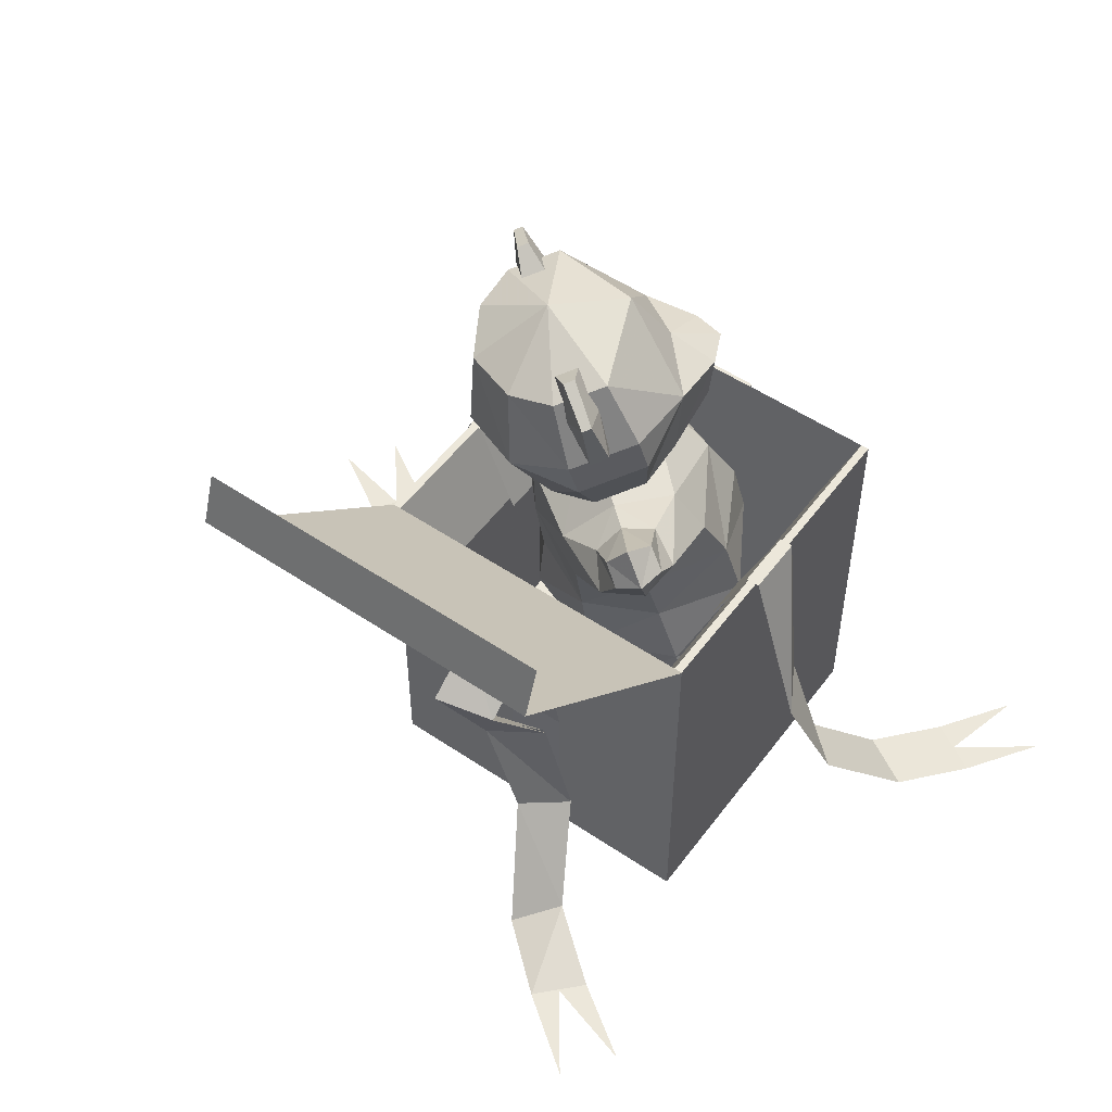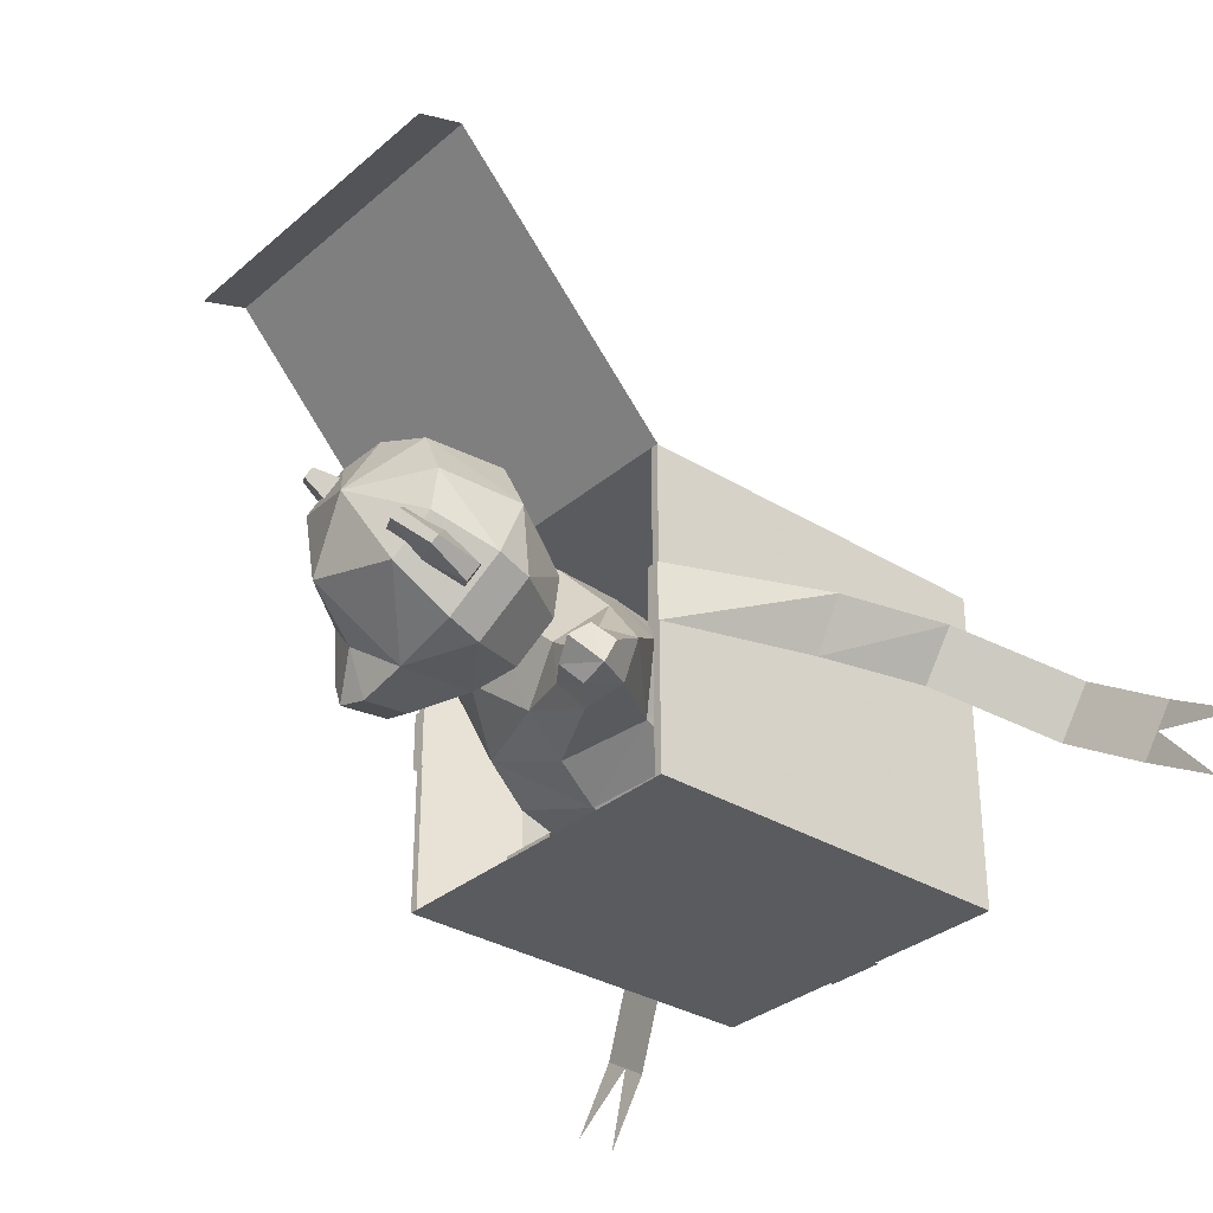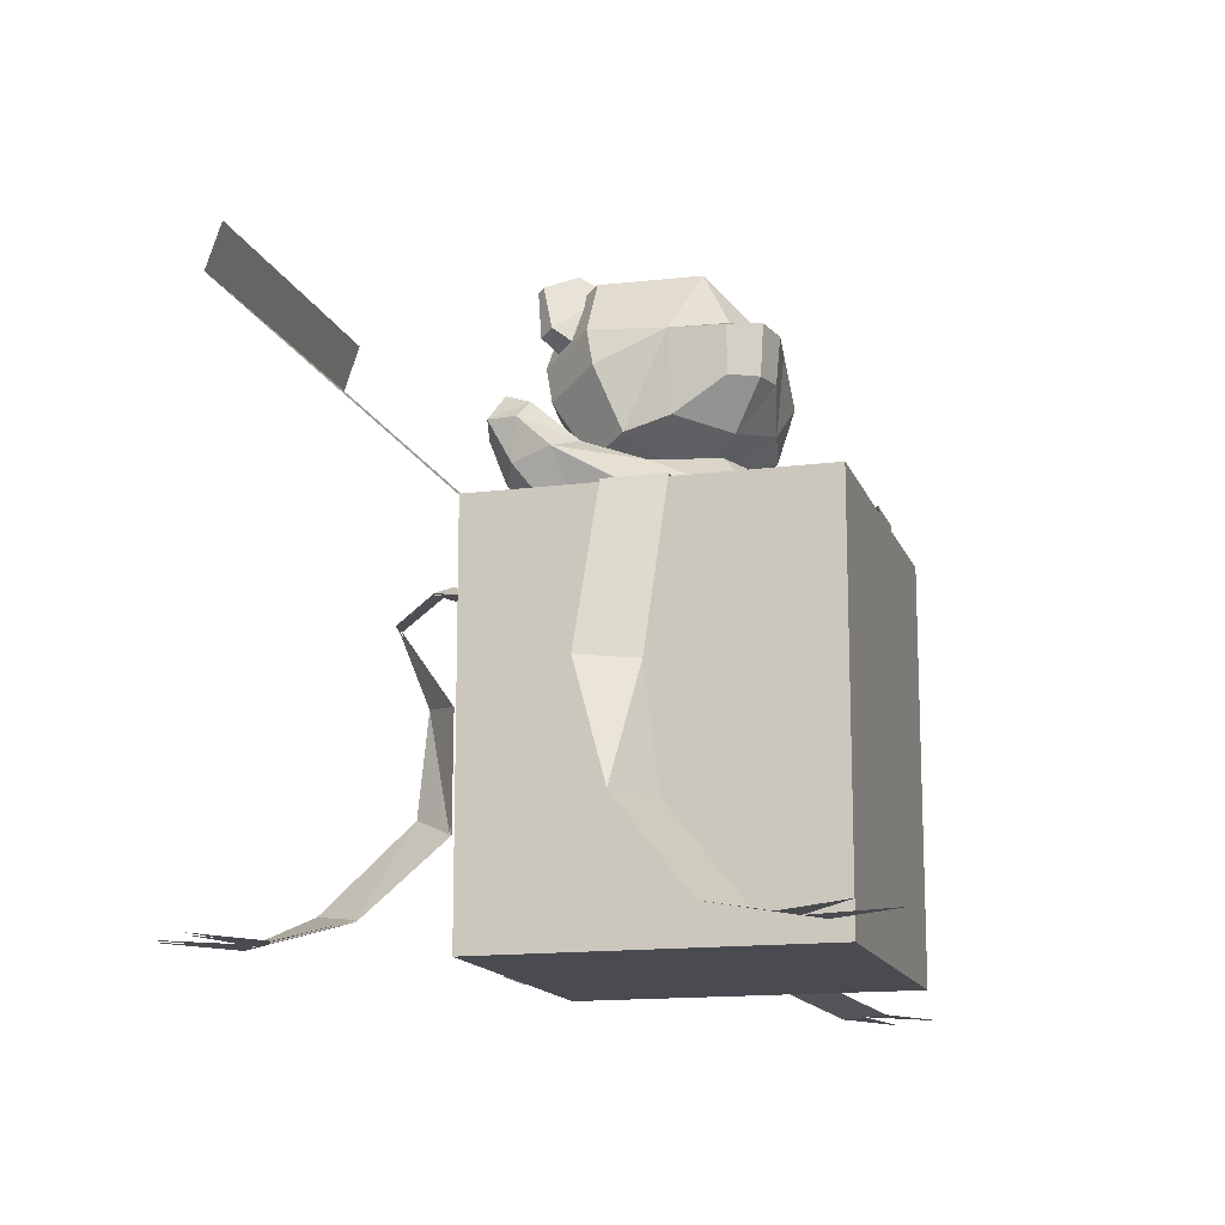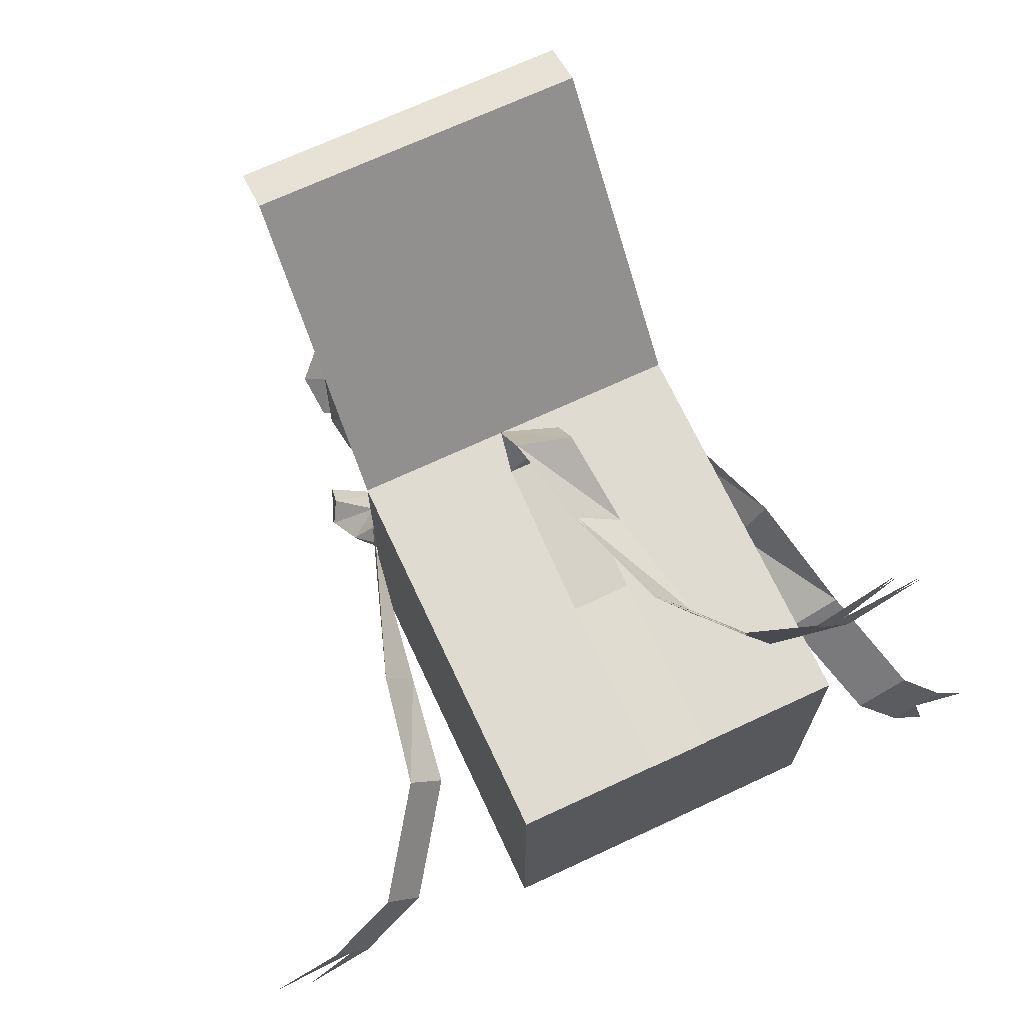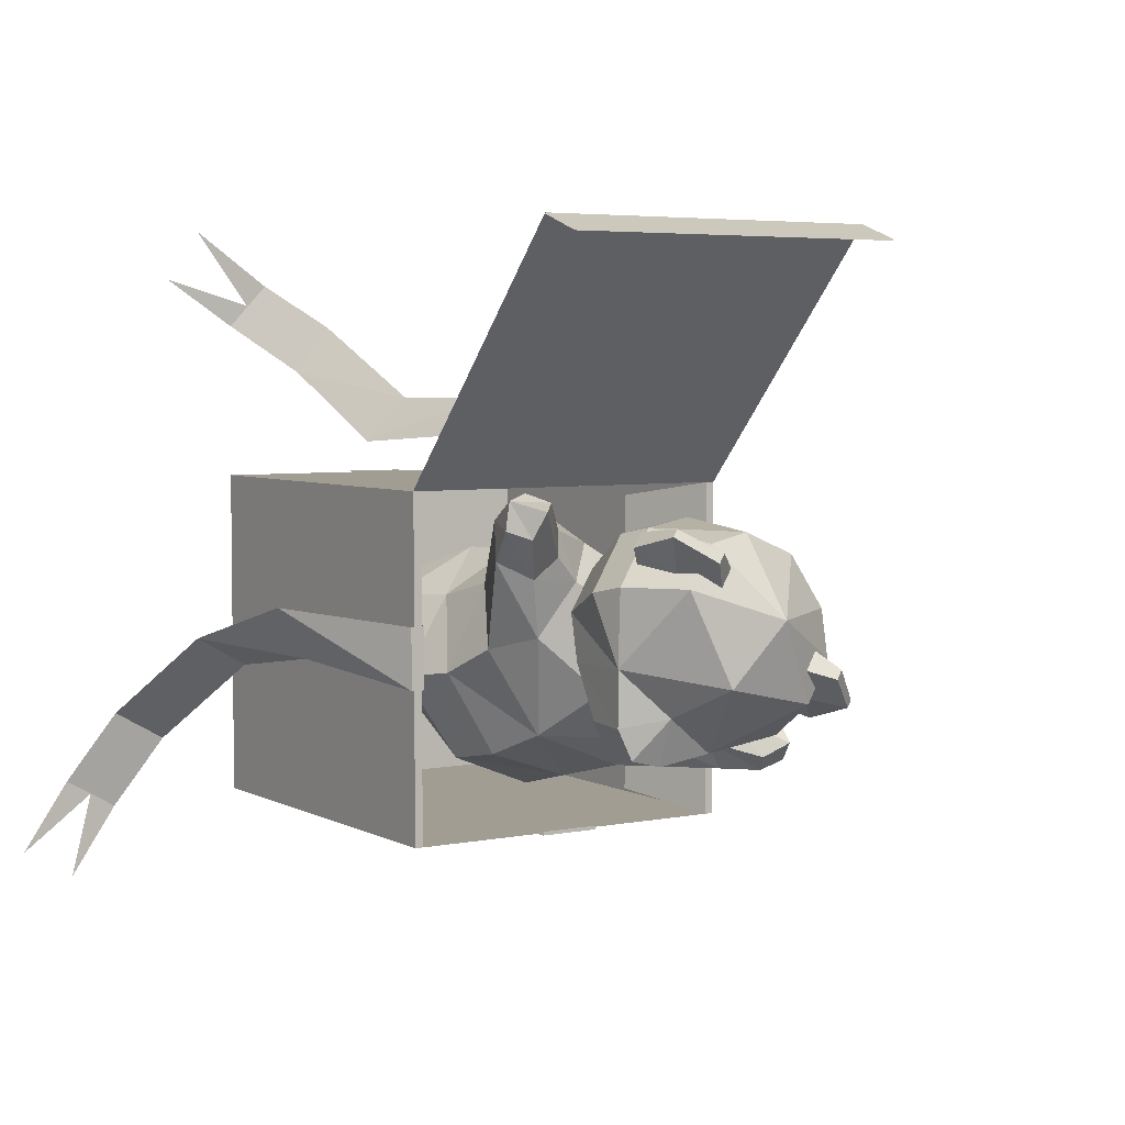
<metadata>
{"format":"obj","ext":"obj","renderer":"f3d","projection":"perspective","resolution":1024,"background":"white","views":[{"elev":53.1,"azim":-144.2,"up":"+Z"},{"elev":-32.4,"azim":49.6,"up":"+Y"},{"elev":-14.4,"azim":-74.2,"up":"+Z"},{"elev":69.8,"azim":155.0,"up":"+Y"},{"elev":4.6,"azim":-32.6,"up":"+Y"}]}
</metadata>
<code>
g shengdan_xiaoxiong_01
v 0.6012 -4.502 35.4
v 3.159 -1.454 31.77
v -1.997 1.912 30.93
v -4.722 -0.5097 34.04
v 3.025 -1.614 26.69
v -3.231 2.006 27.34
v -7.521 5.151 32.07
v -5.718 3.048 33.31
v -7.381 -1.076 26.04
v -10.52 3.866 32.64
v -9.272 5.814 34.66
v -8.016 5.183 36.04
v -11.11 5.386 35.58
v -9.377 4.67 37.68
v -6.597 1.287 34.68
v 0.6012 -4.502 35.4
v -4.722 -0.5097 34.04
v -7.324 -4.436 33.15
v -2.778 -8.53 34.25
v -5.504 -11.78 30.24
v -9.443 -5.397 29.93
v -10.94 1.077 33.5
v -8.454 -0.2129 34.45
v -11.37 3.309 35.54
v -10.06 2.741 36.89
v -6.597 1.287 34.68
v 1.569 3.378 45.42
v 0.9953 4.091 39.28
v -3.682 3.639 41.45
v -1.744 2.756 45.96
v -6.868 -0.1471 42.77
v -4.163 -0.1186 46.97
v -4.142 3.09 38.78
v -0.3783 1.032 34.04
v -3.704 0.421 34.58
v -6.794 -5.701 42.41
v -7.328 -0.6956 40.1
v -6.123 -2.454 35.59
v -6.227 -5.837 36.5
v -3.297 -9.147 43.62
v -6.707 -9.738 42.28
v -5.683 -11.99 42.45
v -6.397 -9.654 38.87
v -1.387 -6.871 47.98
v -5.459 -11.72 38.83
v -3.635 -9.551 35.61
v -0.4961 -5.81 33.34
v -3.823 2.069 41.69
v -4.981 0.6883 42.17
v -6.223 2.499 43.4
v -5.374 3.511 43.05
v -5.333 3.362 46.7
v -4.903 3.874 46.52
v -2.723 1.62 48.27
v -2.201 2.242 48.05
v -1.643 -0.3831 47.1
v -0.4887 0.9925 46.62
v -8.658 -6.338 7.937
v -11.38 -4.052 7.937
v -9.548 -2.993 8.533
v -7.018 -4.383 8.552
v -11.74 -5.609 9.448
v -8.658 -6.338 7.937
v -9.881 -7.795 9.746
v -10.27 -7.437 25.67
v -6.955 -13.51 26.41
v -7.908 -2.246 21.43
v -3.164 1.034 22.71
v 2.634 -2.079 22.41
v -11.34 -8.112 21.18
v -7.591 -14.27 22.23
v -9.565 -2.467 16.83
v -3.766 0.9169 18.02
v 2.881 -1.785 17.87
v -2.597 -8.314 16.83
v -5.614 -7.413 12.16
v -2.005 -3.889 13.33
v -2.597 -8.314 16.83
v -7.651 -10.62 15.68
v -5.614 -7.413 12.16
v -11.1 -6.115 16.19
v -10.64 -2.716 13.53
v -6.769 -0.954 14.39
v 5.458 -9.052 34.04
v 7.369 -5.948 30.93
v 7.676 -7.146 27.34
v 11.52 -10.82 32.07
v 9.134 -9.414 33.31
v 10.77 -14 32.64
v 5.361 -11.77 26.04
v 12.47 -12.43 34.66
v 11.64 -11.31 36.04
v 12.37 -14.31 35.58
v 11.37 -12.74 37.68
v 7.553 -10.59 34.68
v 2.042 -12.3 33.15
v 5.458 -9.052 34.04
v 1.464 -14.55 29.93
v 8.099 -14.9 33.5
v 6.398 -12.67 34.45
v 10.37 -14.94 35.54
v 9.586 -13.75 36.89
v 7.553 -10.59 34.68
v 9.363 -7.306 41.45
v 8.835 -2.543 39.28
v 8.04 -2.098 45.42
v 8.157 -5.551 45.96
v 5.746 -8.433 46.97
v 6.187 -11.1 42.77
v 6.197 -7.887 34.58
v 8.902 -7.855 38.78
v 5.727 -11.65 40.1
v 3.786 -10.77 35.59
v 6.093 -4.444 34.04
v -3.286 -12.61 42.28
v 0.7047 -11.99 42.41
v 0.4721 -11.46 36.5
v -3.264 -12.3 38.87
v 7.841 -7.718 41.69
v 9.531 -8.995 43.05
v 8.681 -10.01 43.4
v 6.682 -9.099 42.17
v 9.806 -8.469 46.52
v 9.376 -8.98 46.7
v 7.73 -6.091 48.05
v 7.207 -6.713 48.27
v 6.202 -4.621 46.62
v 5.048 -5.997 47.1
v 0.4016 -13.94 7.937
v 2.042 -11.99 8.552
v 3.85 -14.24 8.533
v 3.126 -16.23 7.937
v 1.655 -16.85 9.448
v -0.8209 -15.4 9.746
v 0.4016 -13.94 7.937
v -0.4008 -15.72 25.67
v 4.301 -12.49 21.43
v 6.707 -7.249 22.71
v -0.8797 -16.89 21.18
v 4.37 -14.16 16.83
v 6.696 -7.862 18.02
v 1.658 -6.962 13.33
v -1.186 -11.13 12.16
v -1.186 -11.13 12.16
v -3.989 -13.69 15.68
v 1.045 -16.3 16.19
v 4.313 -15.26 13.53
v 5.375 -11.14 14.39
v -15.08 -19.06 -0.07101
v -15.08 5.874 -0.07101
v 10.46 5.874 -0.07101
v 10.46 -19.06 -0.07101
v -15.08 -19.06 -0.07101
v 10.46 -19.06 -0.07101
v 10.46 -19.06 29.38
v -15.08 -19.06 29.38
v 10.46 -19.06 -0.07101
v 10.46 5.874 -0.07101
v 10.46 5.874 29.38
v 10.46 -19.06 29.38
v 10.46 5.874 -0.07101
v -15.08 5.874 -0.07101
v -15.08 5.874 29.38
v 10.46 5.874 29.38
v -15.08 5.874 -0.07101
v -15.08 -19.06 -0.07101
v -15.08 -19.06 29.38
v -15.08 5.874 29.38
v -14.47 -19.06 29.38
v -11.79 -17.86 22.53
v -11.79 4.675 22.53
v -14.47 5.874 29.38
v 10.46 5.874 29.38
v 10.46 24.06 46.45
v -15.08 24.06 46.45
v -15.08 5.874 29.38
v -15.08 22.88 49.9
v 10.46 22.88 49.9
v -14.47 -19.06 29.38
v -14.47 5.874 29.38
v -15.08 5.874 29.38
v -15.08 -19.06 29.38
v 9.859 5.874 29.38
v 7.172 4.675 22.53
v 7.172 -17.86 22.53
v 9.859 -19.06 29.38
v 9.859 5.874 29.38
v 9.859 -19.06 29.38
v 10.46 -19.06 29.38
v 10.46 5.874 29.38
v -21.69 -14.32 1.181
v -18.09 -8.093 8.509
v -21.95 -5.866 8.509
v -25.55 -12.1 1.181
v -15.36 -3.529 29.51
v -15.36 -7.984 29.51
v -14.37 -7.984 29.51
v -14.37 -3.529 29.51
v -11.44 -7.984 22.34
v -11.44 -3.529 22.34
v -19.6 -2.958 17.3
v -17.37 -6.816 17.3
v -0.1292 -19.21 -0.1152
v -0.1292 -19.21 29.51
v -4.583 -19.21 29.51
v -4.583 -19.21 -0.1152
v -4.583 -19.21 29.51
v -0.1292 -19.21 29.51
v -0.1292 -18.94 29.51
v -4.583 -18.94 29.51
v -0.1292 -18.94 9.382
v -4.583 -18.94 9.382
v 19.27 -10.46 1.41
v 21.83 -6.812 1.41
v 16.47 -2.684 8.509
v 13.92 -6.333 8.509
v 10.51 -3.529 29.51
v 9.515 -3.529 29.51
v 9.515 -7.984 29.51
v 10.51 -7.984 29.51
v 6.584 -3.529 22.34
v 6.584 -7.984 22.34
v 10.51 -7.984 29.51
v 12.51 -6.816 17.3
v 14.74 -2.958 17.3
v 10.51 -3.529 29.51
v -4.583 5.964 -0.1152
v -4.583 5.909 13.62
v -0.1292 5.909 13.62
v -0.1292 5.964 -0.1152
v -4.467 13.78 23.8
v -0.2459 15.05 24.45
v -0.2635 11.23 27.31
v -4.449 11.23 25.79
v -7.636 8.631 8.746
v -4.963 11.86 10.25
v -2.25 12.04 18.37
v -5.672 9.275 17.68
v -0.1292 8.059 25.27
v -4.583 8.059 25.27
v -10.62 13.92 2.937
v -8.409 17.47 3.541
v -15.54 17.56 1.093
v -14.07 19.11 1.094
v -12.6 20.67 1.095
v 5.796 1.689 44.88
v 6.024 1.961 38.69
v 3.837 -0.6462 33.5
v 6.093 -4.444 34.04
v -0.3783 1.032 34.04
v -15.08 24.13 46.45
v 10.46 24.13 46.45
v 10.46 5.952 29.39
v -15.08 5.952 29.39
v -15.08 22.96 49.9
v 10.46 22.96 49.9
v 2.402 -2.356 48.82
v 3.837 -0.6462 33.5
v -4.159 0.7888 45.35
v -5.374 3.511 43.05
v -2.706 2.521 44.74
v -3.823 2.069 41.69
v -4.903 3.874 46.52
v -2.201 2.242 48.05
v -0.4887 0.9925 46.62
v 6.638 -8.271 45.35
v 9.531 -8.995 43.05
v 7.841 -7.718 41.69
v 8.092 -6.539 44.74
v 9.806 -8.469 46.52
v 7.73 -6.091 48.05
v 6.202 -4.621 46.62
v -27.16 -18.4 -0.1152
v -25.23 -19.51 -0.1152
v -29.09 -17.28 -0.1152
v -32.62 -22.47 -0.1152
v -28.77 -24.7 -0.1152
v 19.27 -10.46 1.41
v 24.67 -13.66 -0.1152
v 25.95 -11.84 -0.1152
v 27.23 -10.02 -0.1152
v 32.62 -13.22 -0.1152
v 30.07 -16.87 -0.1152
v 21.83 -6.812 1.41
v -20.76 21.07 1.094
v -18.17 24.7 1.093
v -4.467 13.95 23.81
v -4.449 11.23 25.93
v -0.2635 11.23 27.45
v -0.2459 15.22 24.46
v -7.71 8.743 8.816
v -5.825 9.383 17.65
v -2.403 12.15 18.34
v -5.037 11.97 10.32
v -0.1292 8.059 25.41
v -4.583 8.059 25.41
v -10.62 13.92 3.077
v -8.409 17.47 3.681
v -12.6 20.67 1.235
v -14.07 19.11 1.234
v -15.54 17.56 1.233
v -20.76 21.07 1.234
v -18.17 24.7 1.233
f 1 2 3
f 3 4 1
f 3 2 5
f 5 6 3
f 7 8 3
f 3 6 7
f 7 6 9
f 9 10 7
f 11 12 8
f 8 7 11
f 11 7 10
f 10 13 11
f 13 14 12
f 12 11 13
f 8 15 4
f 4 3 8
f 12 14 15
f 15 8 12
f 16 17 18
f 18 19 16
f 20 19 18
f 18 21 20
f 22 21 18
f 18 23 22
f 22 10 9
f 9 21 22
f 24 22 23
f 23 25 24
f 24 13 10
f 10 22 24
f 13 24 25
f 25 14 13
f 23 18 17
f 17 26 23
f 25 23 26
f 26 14 25
f 27 28 29
f 29 30 27
f 29 31 32
f 32 30 29
f 33 28 34
f 34 35 33
f 36 37 38
f 38 39 36
f 35 38 37
f 37 33 35
f 40 36 41
f 41 42 40
f 39 43 41
f 41 36 39
f 44 32 36
f 36 40 44
f 43 45 42
f 42 41 43
f 46 45 43
f 43 39 46
f 39 38 47
f 47 46 39
f 48 49 50
f 50 51 48
f 51 50 52
f 52 53 51
f 53 52 54
f 54 55 53
f 55 54 56
f 56 57 55
f 58 59 60
f 60 61 58
f 62 59 63
f 63 64 62
f 20 21 65
f 65 66 20
f 9 67 65
f 65 21 9
f 9 6 68
f 68 67 9
f 5 69 68
f 68 6 5
f 65 70 71
f 71 66 65
f 67 72 70
f 70 65 67
f 73 72 67
f 67 68 73
f 74 73 68
f 68 69 74
f 75 76 77
f 77 74 75
f 78 71 79
f 79 80 78
f 70 81 79
f 79 71 70
f 72 82 81
f 81 70 72
f 72 73 83
f 83 82 72
f 73 74 77
f 77 83 73
f 76 58 61
f 61 77 76
f 64 63 80
f 80 79 64
f 81 62 64
f 64 79 81
f 82 59 62
f 62 81 82
f 60 59 82
f 82 83 60
f 61 60 83
f 83 77 61
f 1 84 85
f 85 2 1
f 85 86 5
f 5 2 85
f 87 86 85
f 85 88 87
f 87 89 90
f 90 86 87
f 91 87 88
f 88 92 91
f 91 93 89
f 89 87 91
f 93 91 92
f 92 94 93
f 88 85 84
f 84 95 88
f 92 88 95
f 95 94 92
f 16 19 96
f 96 97 16
f 20 98 96
f 96 19 20
f 99 100 96
f 96 98 99
f 99 98 90
f 90 89 99
f 101 102 100
f 100 99 101
f 101 99 89
f 89 93 101
f 93 94 102
f 102 101 93
f 100 103 97
f 97 96 100
f 102 94 103
f 103 100 102
f 104 105 106
f 106 107 104
f 104 107 108
f 108 109 104
f 110 111 112
f 112 113 110
f 47 114 110
f 110 113 47
f 40 42 115
f 115 116 40
f 117 116 115
f 115 118 117
f 44 40 116
f 116 108 44
f 118 115 42
f 42 45 118
f 46 117 118
f 118 45 46
f 117 46 47
f 47 113 117
f 119 120 121
f 121 122 119
f 120 123 124
f 124 121 120
f 123 125 126
f 126 124 123
f 125 127 128
f 128 126 125
f 129 130 131
f 131 132 129
f 133 134 135
f 135 132 133
f 20 66 136
f 136 98 20
f 90 98 136
f 136 137 90
f 90 137 138
f 138 86 90
f 5 86 138
f 138 69 5
f 136 66 71
f 71 139 136
f 137 136 139
f 139 140 137
f 141 138 137
f 137 140 141
f 74 69 138
f 138 141 74
f 75 74 142
f 142 143 75
f 78 144 145
f 145 71 78
f 139 71 145
f 145 146 139
f 140 139 146
f 146 147 140
f 140 147 148
f 148 141 140
f 141 148 142
f 142 74 141
f 143 142 130
f 130 129 143
f 134 145 144
f 144 135 134
f 146 145 134
f 134 133 146
f 147 146 133
f 133 132 147
f 131 148 147
f 147 132 131
f 130 142 148
f 148 131 130
f 149 150 151
f 151 152 149
f 153 154 155
f 155 156 153
f 157 158 159
f 159 160 157
f 161 162 163
f 163 164 161
f 165 166 167
f 167 168 165
f 169 170 171
f 171 172 169
f 173 174 175
f 175 176 173
f 177 175 174
f 174 178 177
f 179 180 181
f 181 182 179
f 183 184 185
f 185 186 183
f 187 188 189
f 189 190 187
f 191 192 193
f 193 194 191
f 195 196 197
f 197 198 195
f 198 197 199
f 199 200 198
f 196 195 201
f 201 202 196
f 202 201 193
f 193 192 202
f 203 204 205
f 205 206 203
f 207 208 209
f 209 210 207
f 210 209 211
f 211 212 210
f 213 214 215
f 215 216 213
f 217 218 219
f 219 220 217
f 218 221 222
f 222 219 218
f 223 224 225
f 225 226 223
f 224 216 215
f 215 225 224
f 227 228 229
f 229 230 227
f 231 232 233
f 233 234 231
f 235 236 237
f 237 238 235
f 238 237 232
f 232 231 238
f 239 240 234
f 234 233 239
f 241 242 236
f 236 235 241
f 241 243 244
f 244 245 241
f 240 239 229
f 229 228 240
f 29 33 37
f 37 31 29
f 109 112 111
f 111 104 109
f 117 113 112
f 112 116 117
f 246 247 28
f 28 27 246
f 28 247 248
f 248 34 28
f 105 247 246
f 246 106 105
f 248 247 105
f 105 249 248
f 111 110 249
f 249 105 111
f 47 38 35
f 35 250 47
f 251 252 253
f 253 254 251
f 252 251 255
f 255 256 252
f 257 27 30
f 257 32 44
f 257 30 32
f 47 250 258
f 32 31 36
f 49 259 50
f 50 259 52
f 259 56 54
f 52 259 54
f 260 261 262
f 263 261 260
f 264 261 263
f 265 261 264
f 257 106 246
f 257 44 108
f 257 108 107
f 108 116 109
f 122 121 266
f 121 124 266
f 266 126 128
f 124 126 266
f 267 268 269
f 270 267 269
f 271 270 269
f 272 271 269
f 191 273 274
f 275 276 273
f 277 274 273
f 194 275 273
f 191 194 273
f 278 279 280
f 281 280 282
f 283 280 279
f 284 280 281
f 278 280 284
f 241 245 242
f 243 285 244
f 286 245 244
f 31 37 36
f 104 111 105
f 109 116 112
f 29 28 33
f 257 246 27
f 257 107 106
f 47 258 114
f 287 288 289
f 289 290 287
f 291 292 293
f 293 294 291
f 292 287 290
f 290 293 292
f 295 289 288
f 288 296 295
f 297 291 294
f 294 298 297
f 297 299 300
f 300 301 297
f 297 298 299
f 301 300 302
f 303 300 299

</code>
